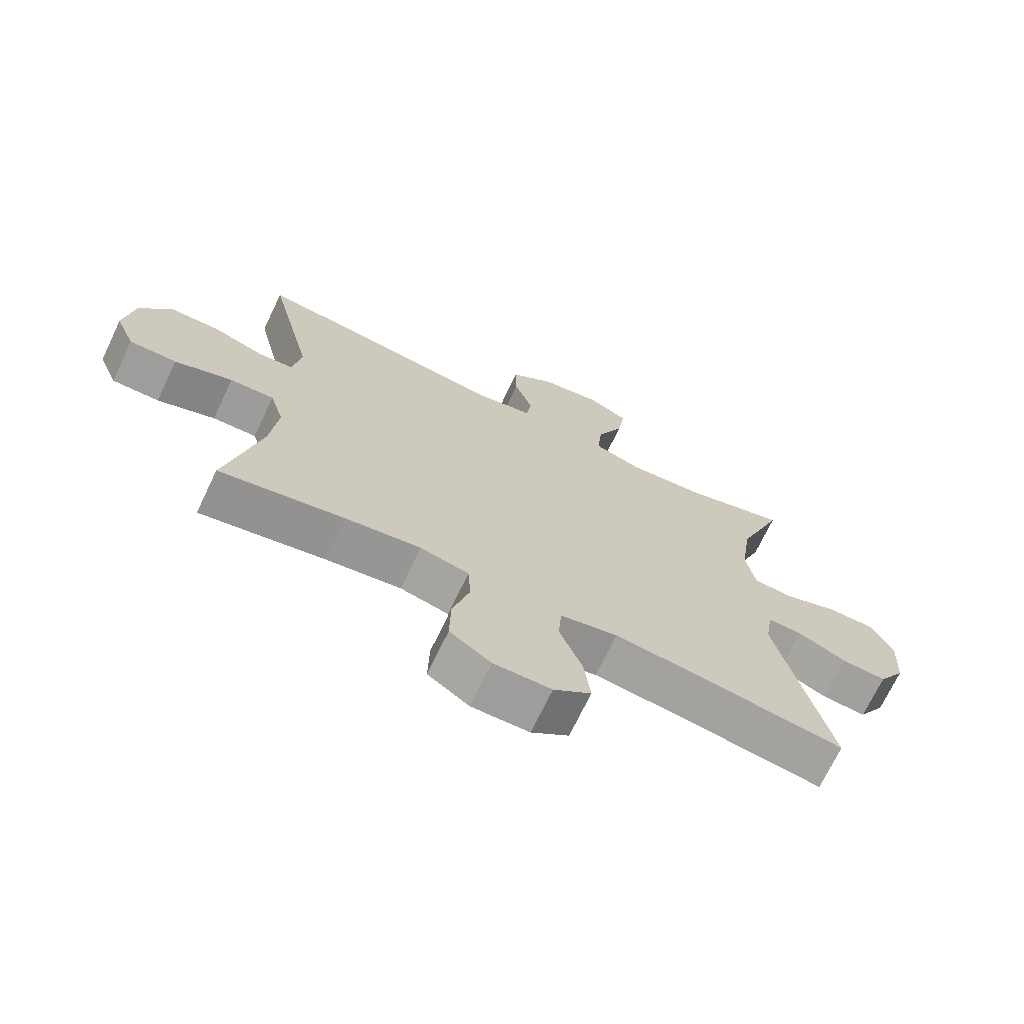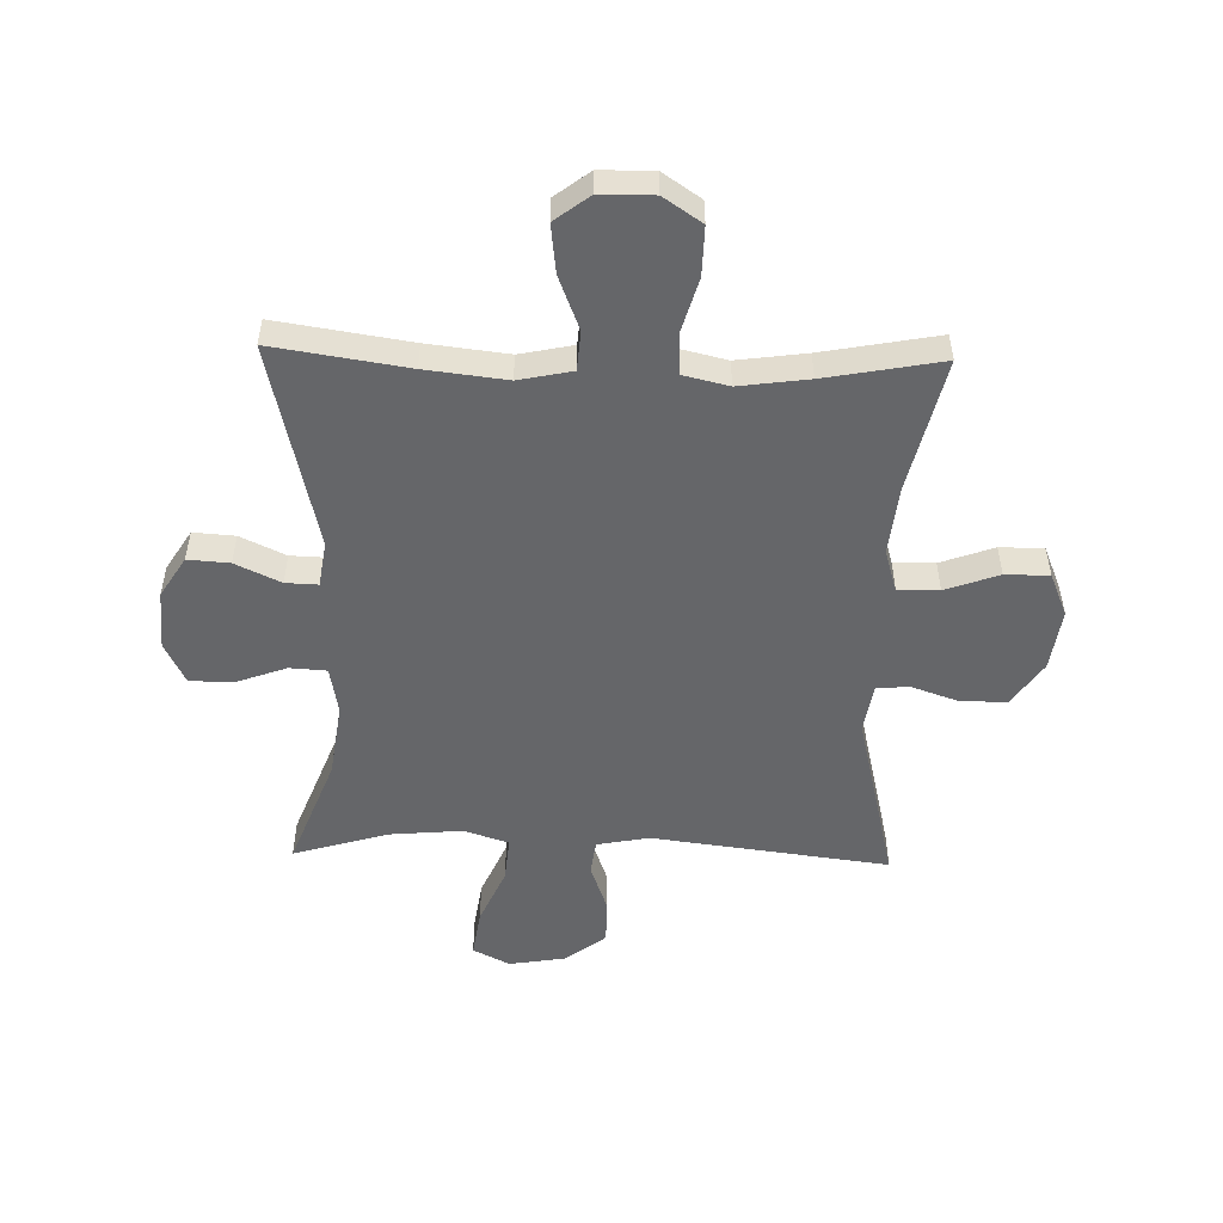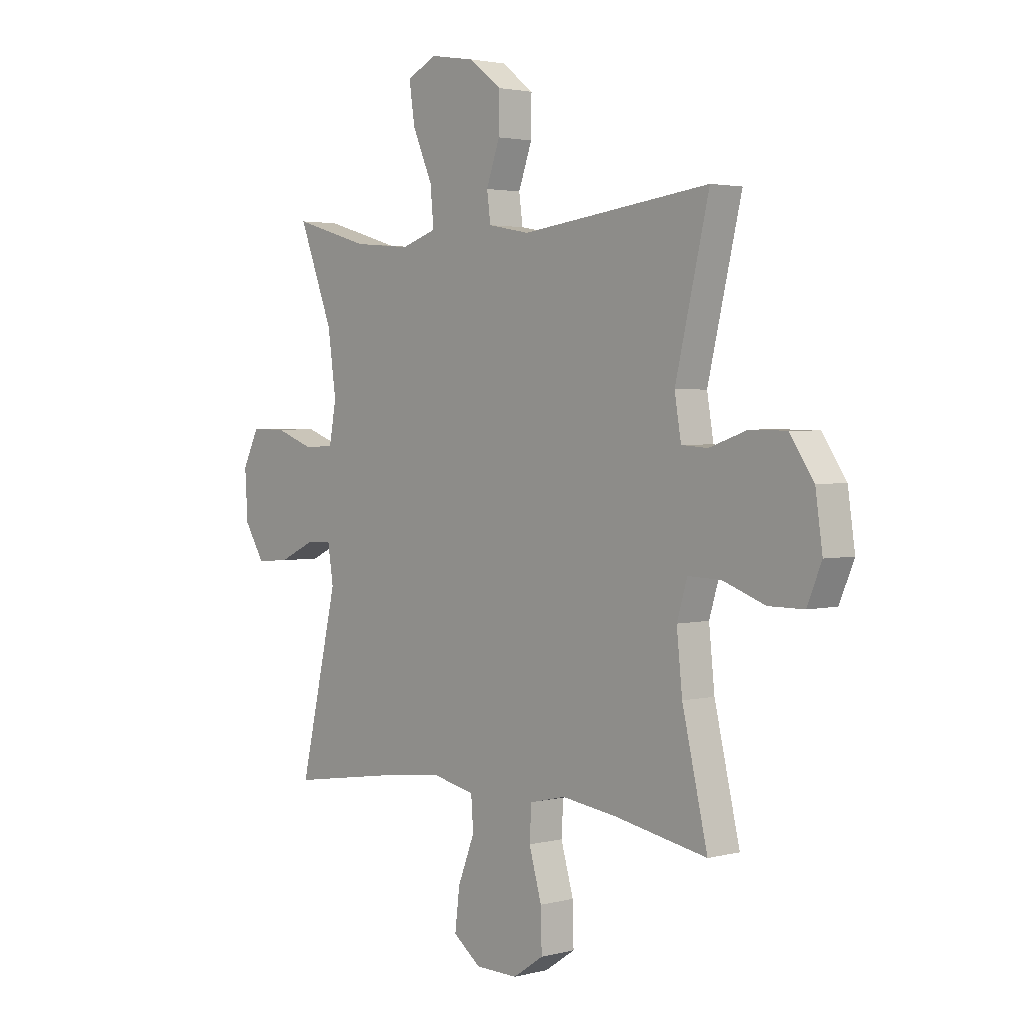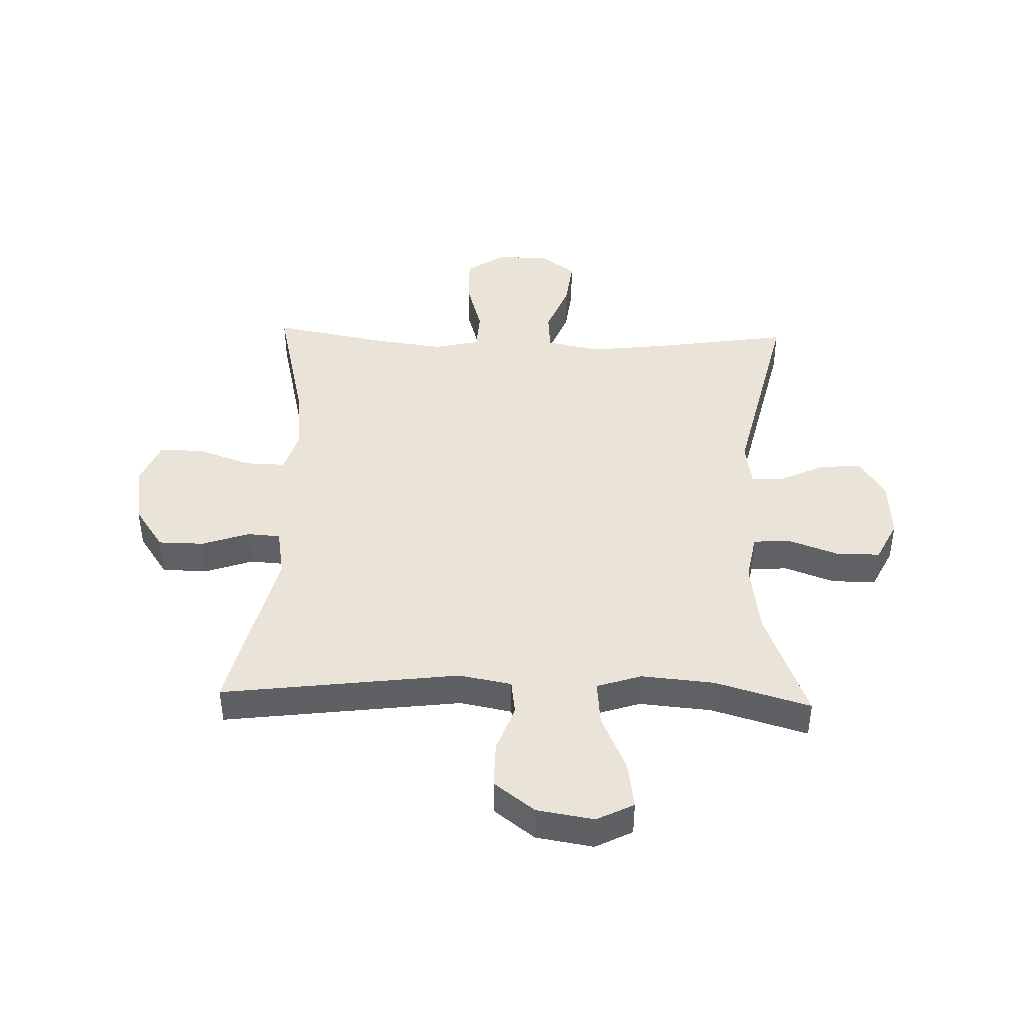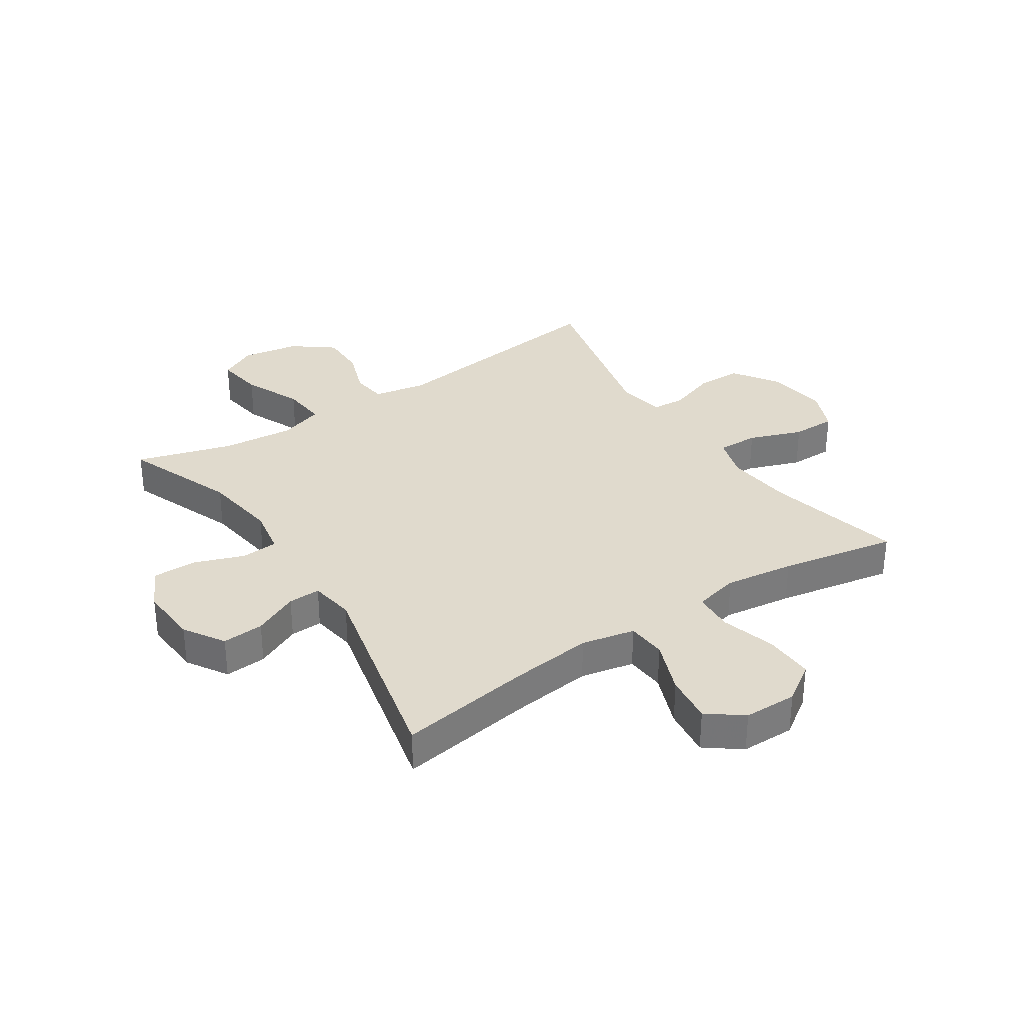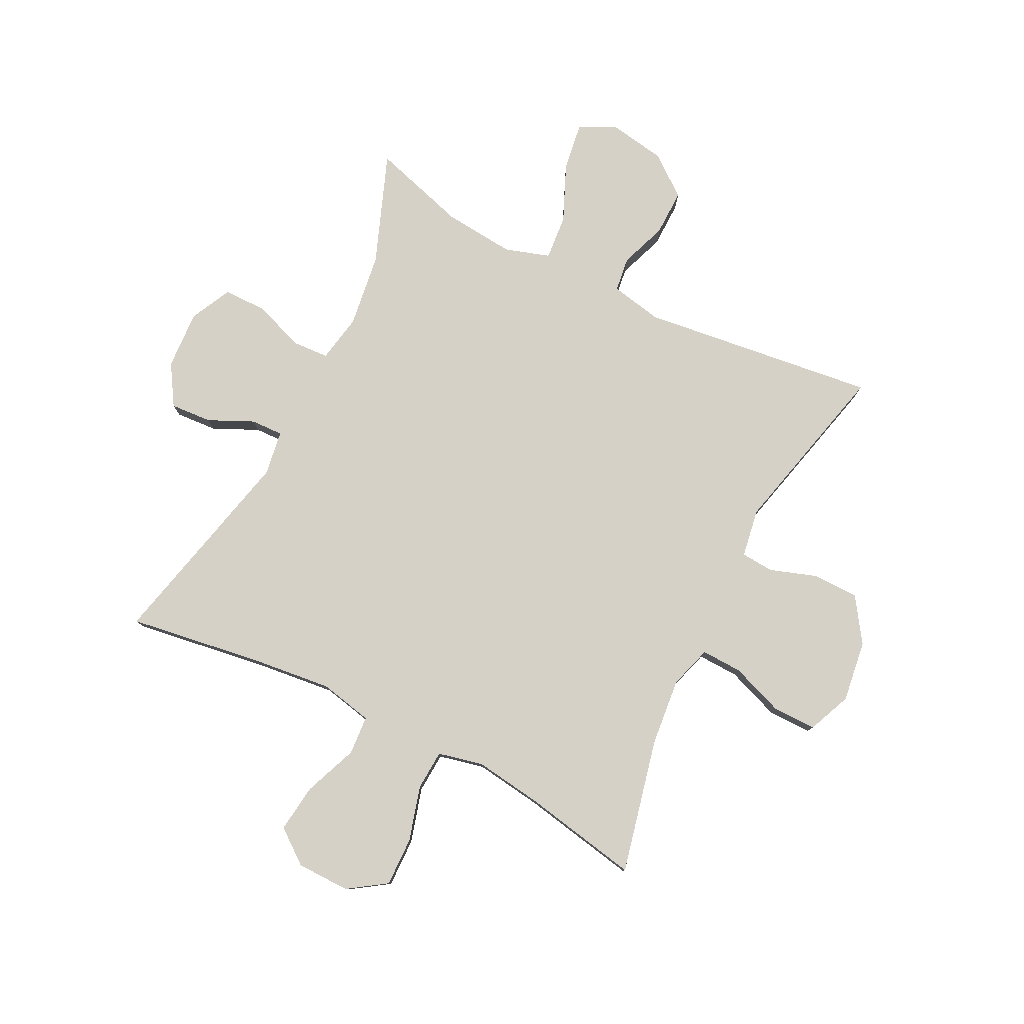
<metadata>
{"format":"obj","ext":"obj","renderer":"f3d","projection":"perspective","resolution":1024,"background":"white","views":[{"elev":-70.6,"azim":-25.5,"up":"+Z"},{"elev":-51.9,"azim":178.5,"up":"+Y"},{"elev":2.6,"azim":-131.5,"up":"+Z"},{"elev":42.9,"azim":1.8,"up":"+Y"},{"elev":33.0,"azim":146.5,"up":"+Y"},{"elev":79.3,"azim":-153.2,"up":"+Y"}]}
</metadata>
<code>
v 0.5 0.07 0.5
v 0.427 0.07 0.311
v 0.409 0.07 0.184
v 0.424 0.07 0.102
v 0.487 0.07 0.098
v 0.572 0.07 0.129
v 0.647 0.07 0.129
v 0.682 0.07 0.058
v 0.676 0.07 -0.043
v 0.633 0.07 -0.112
v 0.562 0.07 -0.107
v 0.485 0.07 -0.071
v 0.43 0.07 -0.069
v 0.418 0.07 -0.146
v 0.5 0.07 -0.5
v 0.271 0.07 -0.465
v 0.133 0.07 -0.449
v 0.042 0.07 -0.468
v 0.037 0.07 -0.535
v 0.073 0.07 -0.627
v 0.083 0.07 -0.71
v 0.024 0.07 -0.755
v -0.067 0.07 -0.756
v -0.132 0.07 -0.712
v -0.13 0.07 -0.628
v -0.103 0.07 -0.534
v -0.107 0.07 -0.465
v -0.184 0.07 -0.447
v -0.302 0.07 -0.463
v -0.5 0.07 -0.5
v -0.446 0.07 -0.269
v -0.434 0.07 -0.154
v -0.456 0.07 -0.081
v -0.526 0.07 -0.083
v -0.617 0.07 -0.116
v -0.692 0.07 -0.116
v -0.723 0.07 -0.042
v -0.708 0.07 0.063
v -0.657 0.07 0.138
v -0.579 0.07 0.139
v -0.498 0.07 0.111
v -0.442 0.07 0.115
v -0.428 0.07 0.198
v -0.5 0.07 0.5
v -0.096 0.07 0.449
v -0.007 0.07 0.466
v 0.001 0.07 0.525
v -0.028 0.07 0.606
v -0.029 0.07 0.685
v 0.04 0.07 0.738
v 0.137 0.07 0.754
v 0.2 0.07 0.722
v 0.188 0.07 0.641
v 0.145 0.07 0.543
v 0.138 0.07 0.466
v 0.214 0.07 0.441
v 0.337 0.07 0.452
v 0.5 0 0.5
v 0.427 0 0.311
v 0.409 0 0.184
v 0.424 0 0.102
v 0.487 0 0.098
v 0.572 0 0.129
v 0.647 0 0.129
v 0.682 0 0.058
v 0.676 0 -0.043
v 0.633 0 -0.112
v 0.562 0 -0.107
v 0.485 0 -0.071
v 0.43 0 -0.069
v 0.418 0 -0.146
v 0.5 0 -0.5
v 0.271 0 -0.465
v 0.133 0 -0.449
v 0.042 0 -0.468
v 0.037 0 -0.535
v 0.073 0 -0.627
v 0.083 0 -0.71
v 0.024 0 -0.755
v -0.067 0 -0.756
v -0.132 0 -0.712
v -0.13 0 -0.628
v -0.103 0 -0.534
v -0.107 0 -0.465
v -0.184 0 -0.447
v -0.302 0 -0.463
v -0.5 0 -0.5
v -0.446 0 -0.269
v -0.434 0 -0.154
v -0.456 0 -0.081
v -0.526 0 -0.083
v -0.617 0 -0.116
v -0.692 0 -0.116
v -0.723 0 -0.042
v -0.708 0 0.063
v -0.657 0 0.138
v -0.579 0 0.139
v -0.498 0 0.111
v -0.442 0 0.115
v -0.428 0 0.198
v -0.5 0 0.5
v -0.096 0 0.449
v -0.007 0 0.466
v 0.001 0 0.525
v -0.028 0 0.606
v -0.029 0 0.685
v 0.04 0 0.738
v 0.137 0 0.754
v 0.2 0 0.722
v 0.188 0 0.641
v 0.145 0 0.543
v 0.138 0 0.466
v 0.214 0 0.441
v 0.337 0 0.452
f 52 53 54
f 51 52 54
f 50 51 54
f 49 50 54
f 48 49 54
f 47 48 54
f 46 47 54 55
f 45 46 55 56
f 43 44 45
f 42 43 45 56
f 39 40 41
f 38 39 41
f 37 38 41
f 36 37 41
f 35 36 41
f 34 35 41
f 33 34 41 42
f 42 56 57
f 33 42 57
f 32 33 57
f 29 30 31
f 57 1 2
f 32 57 2
f 31 32 2
f 29 31 2
f 28 29 2
f 24 25 26
f 23 24 26
f 22 23 26
f 21 22 26
f 20 21 26
f 19 20 26
f 18 19 26 27
f 14 15 16
f 13 14 16 17
f 10 11 12
f 9 10 12
f 8 9 12
f 7 8 12
f 6 7 12
f 5 6 12
f 4 5 12 13
f 18 27 28
f 17 18 28
f 13 17 28
f 4 13 28
f 3 4 28
f 2 3 28
f 111 110 109
f 111 109 108
f 111 108 107
f 111 107 106
f 111 106 105
f 111 105 104
f 112 111 104 103
f 113 112 103 102
f 102 101 100
f 113 102 100 99
f 98 97 96
f 98 96 95
f 98 95 94
f 98 94 93
f 98 93 92
f 98 92 91
f 99 98 91 90
f 114 113 99
f 114 99 90
f 114 90 89
f 88 87 86
f 59 58 114
f 59 114 89
f 59 89 88
f 59 88 86
f 59 86 85
f 83 82 81
f 83 81 80
f 83 80 79
f 83 79 78
f 83 78 77
f 83 77 76
f 84 83 76 75
f 73 72 71
f 74 73 71 70
f 69 68 67
f 69 67 66
f 69 66 65
f 69 65 64
f 69 64 63
f 69 63 62
f 70 69 62 61
f 85 84 75
f 85 75 74
f 85 74 70
f 85 70 61
f 85 61 60
f 85 60 59
f 1 58 59 2
f 2 59 60 3
f 3 60 61 4
f 4 61 62 5
f 5 62 63 6
f 6 63 64 7
f 7 64 65 8
f 8 65 66 9
f 9 66 67 10
f 10 67 68 11
f 11 68 69 12
f 12 69 70 13
f 13 70 71 14
f 14 71 72 15
f 15 72 73 16
f 16 73 74 17
f 17 74 75 18
f 18 75 76 19
f 19 76 77 20
f 20 77 78 21
f 21 78 79 22
f 22 79 80 23
f 23 80 81 24
f 24 81 82 25
f 25 82 83 26
f 26 83 84 27
f 27 84 85 28
f 28 85 86 29
f 29 86 87 30
f 30 87 88 31
f 31 88 89 32
f 32 89 90 33
f 33 90 91 34
f 34 91 92 35
f 35 92 93 36
f 36 93 94 37
f 37 94 95 38
f 38 95 96 39
f 39 96 97 40
f 40 97 98 41
f 41 98 99 42
f 42 99 100 43
f 43 100 101 44
f 44 101 102 45
f 45 102 103 46
f 46 103 104 47
f 47 104 105 48
f 48 105 106 49
f 49 106 107 50
f 50 107 108 51
f 51 108 109 52
f 52 109 110 53
f 53 110 111 54
f 54 111 112 55
f 55 112 113 56
f 56 113 114 57
f 57 114 58 1

</code>
